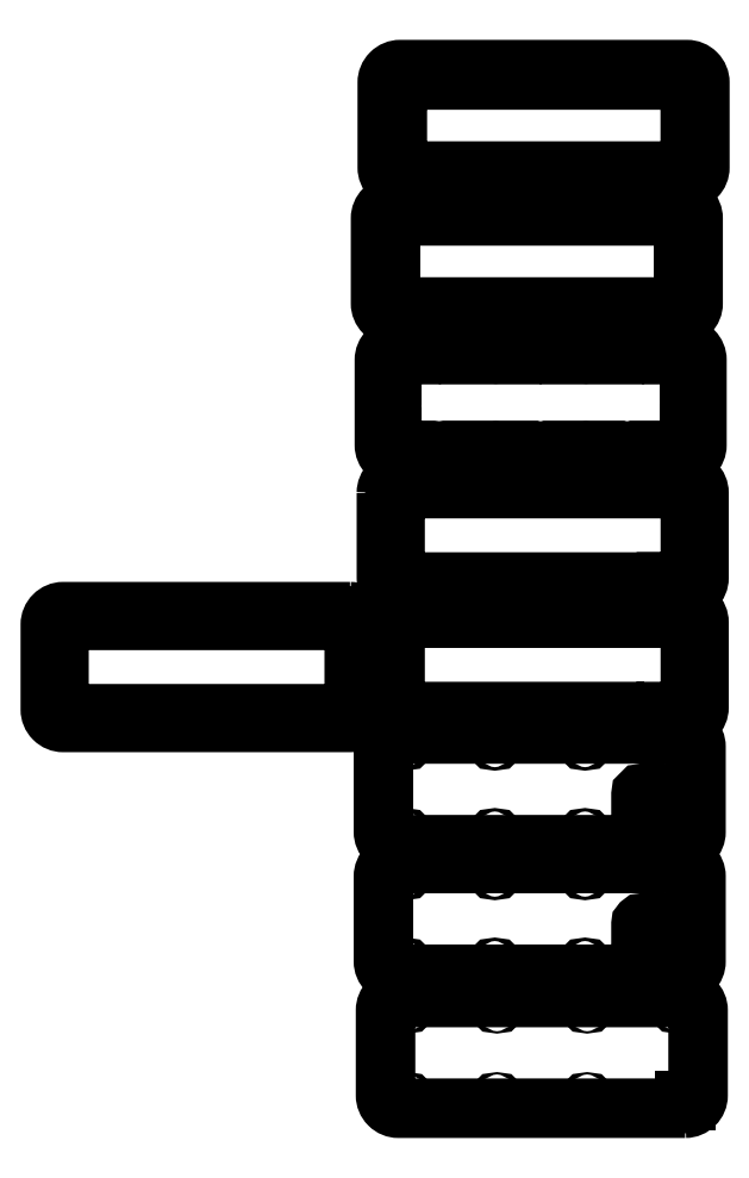
<metadata>
{"format":"dxf","ext":"dxf","renderer":"ezdxf+matplotlib","layout":"modelspace","background":"white","min_lineweight":24,"dpi":150}
</metadata>
<code>
0
SECTION
2
ENTITIES
0
LWPOLYLINE
8
0
90
72
70
1
43
0
10
292.3
20
-75.98
42
-0.4142
10
288.3
20
-71.98
10
288.3
20
-41.1
42
0.4194
10
287.9
20
-40.74
10
286.4
20
-40.74
42
-0.4142
10
284.8
20
-39.09
10
284.8
20
-31.09
42
-0.4142
10
286.4
20
-29.44
10
287.9
20
-29.44
42
0.3001
10
288.3
20
-29.23
10
288.3
20
1.338
42
-0.4139
10
292.3
20
5.334
10
323.2
20
5.334
42
0.3654
10
323.5
20
5.679
10
323.5
20
7.179
42
-0.4142
10
325.1
20
8.829
10
333.1
20
8.829
42
-0.4142
10
334.8
20
7.179
10
334.8
20
5.677
42
0.3654
10
335
20
5.332
10
408.7
20
5.332
42
0.3655
10
409
20
5.677
10
409
20
7.177
42
-0.4142
10
410.6
20
8.827
10
418.6
20
8.827
42
-0.4142
10
420.3
20
7.177
10
420.3
20
5.677
42
0.3654
10
420.6
20
5.332
10
495.7
20
5.332
42
0.3655
10
496
20
5.677
10
496
20
7.177
42
-0.4142
10
497.6
20
8.827
10
505.6
20
8.827
42
-0.4142
10
507.3
20
7.177
10
507.3
20
5.677
42
0.3654
10
507.6
20
5.332
10
537.1
20
5.332
42
-0.4142
10
541.1
20
1.332
10
541.1
20
-29.13
42
0.3859
10
541.4
20
-29.44
10
542.9
20
-29.44
42
-0.4142
10
544.6
20
-31.09
10
544.6
20
-39.09
42
-0.4142
10
542.9
20
-40.74
10
541.4
20
-40.74
42
0.3859
10
541.1
20
-41.06
10
541.1
20
-71.98
42
-0.4142
10
537.1
20
-75.98
10
494.1
20
-75.98
42
0.4142
10
493.8
20
-76.33
10
493.8
20
-77.83
42
-0.4142
10
492.1
20
-79.48
10
484.1
20
-79.48
42
-0.4142
10
482.5
20
-77.83
10
482.5
20
-76.33
42
0.4142
10
482.1
20
-75.98
10
420.6
20
-75.98
42
0.4142
10
420.3
20
-76.33
10
420.3
20
-77.83
42
-0.4142
10
418.6
20
-79.48
10
410.6
20
-79.48
42
-0.4142
10
409
20
-77.83
10
409
20
-76.33
42
0.4142
10
408.6
20
-75.98
10
335.1
20
-75.98
42
0.4142
10
334.8
20
-76.33
10
334.8
20
-77.83
42
-0.4142
10
333.1
20
-79.48
10
325.1
20
-79.48
42
-0.4142
10
323.5
20
-77.83
10
323.5
20
-76.33
42
0.4142
10
323.1
20
-75.98
0
LWPOLYLINE
8
0
90
24
70
1
43
0
10
283.7
20
-112.1
42
-0.4142
10
294.7
20
-101.1
10
538.2
20
-101.1
42
-0.4142
10
549.2
20
-112.1
10
549.2
20
-132
10
549.2
20
-184.1
42
-0.4142
10
538.2
20
-195.1
10
523.4
20
-195.1
42
-0.4142
10
521.4
20
-193.1
10
521.4
20
-187.8
10
537.8
20
-187.8
42
0.4142
10
541.8
20
-183.8
10
541.8
20
-112.4
42
0.4142
10
537.8
20
-108.4
10
295
20
-108.4
42
0.4142
10
291
20
-112.4
10
291
20
-183.8
42
0.4142
10
295
20
-187.8
10
502.4
20
-187.8
10
502.4
20
-193.1
42
-0.4142
10
500.4
20
-195.1
10
309.1
20
-195.1
10
294.7
20
-195.1
42
-0.4142
10
283.7
20
-184.1
0
LWPOLYLINE
8
0
90
10
70
1
43
0
10
292.9
20
-82.33
42
-0.4142
10
281.9
20
-71.33
10
281.9
20
0.6839
42
-0.4142
10
292.9
20
11.68
10
536.4
20
11.68
42
-0.4142
10
547.4
20
0.6839
10
547.4
20
-19.22
10
547.4
20
-71.33
42
-0.4142
10
536.4
20
-82.33
10
307.4
20
-82.33
0
CIRCLE
8
0
10
300.6
20
7.514
30
0
40
1.5
210
0
220
0
230
1
0
CIRCLE
8
0
10
302.3
20
-105.3
30
0
40
1.5
210
0
220
0
230
1
0
CIRCLE
8
0
10
376.6
20
7.514
30
0
40
1.5
210
0
220
0
230
1
0
CIRCLE
8
0
10
376.6
20
-78.16
30
0
40
1.5
210
0
220
0
230
1
0
CIRCLE
8
0
10
300.6
20
-78.16
30
0
40
1.5
210
0
220
0
230
1
0
CIRCLE
8
0
10
378.3
20
-105.3
30
0
40
1.5
210
0
220
0
230
1
0
LWPOLYLINE
8
0
90
10
70
1
43
0
10
537.4
20
-634.6
10
308.4
20
-634.6
10
293.9
20
-634.6
42
-0.4142
10
282.9
20
-623.6
10
282.9
20
-551.6
42
-0.4142
10
293.9
20
-540.6
10
537.4
20
-540.6
42
-0.4142
10
548.4
20
-551.6
10
548.4
20
-571.5
10
548.4
20
-623.6
42
-0.4142
0
LWPOLYLINE
8
0
90
24
70
1
43
0
10
502.4
20
-297.8
10
295
20
-297.8
42
-0.4142
10
291
20
-293.8
10
291
20
-222.4
42
-0.4142
10
295
20
-218.4
10
537.8
20
-218.4
42
-0.4142
10
541.8
20
-222.4
10
541.8
20
-293.8
42
-0.4142
10
537.8
20
-297.8
10
521.4
20
-297.8
10
521.4
20
-303.1
42
0.4142
10
523.4
20
-305.1
10
538.2
20
-305.1
42
0.4142
10
549.2
20
-294.1
10
549.2
20
-242
10
549.2
20
-222.1
42
0.4142
10
538.2
20
-211.1
10
294.7
20
-211.1
42
0.4142
10
283.7
20
-222.1
10
283.7
20
-294.1
42
0.4142
10
294.7
20
-305.1
10
309.1
20
-305.1
10
500.4
20
-305.1
42
0.4142
10
502.4
20
-303.1
0
LWPOLYLINE
8
0
90
20
70
1
43
0
10
497.9
20
-520.8
10
306.6
20
-520.8
10
292.2
20
-520.8
42
-0.4142
10
281.2
20
-509.8
10
281.2
20
-437.8
42
-0.4142
10
292.2
20
-426.8
10
535.6
20
-426.8
42
-0.4142
10
546.6
20
-437.8
10
546.6
20
-457.7
10
546.6
20
-509.8
42
-0.4142
10
535.6
20
-520.8
10
520.9
20
-520.8
42
-0.4142
10
518.9
20
-518.8
10
518.9
20
-513.4
10
518.9
20
-478.3
42
0.4142
10
517.9
20
-477.3
10
500.9
20
-477.3
42
0.4142
10
499.9
20
-478.3
10
499.9
20
-513.4
10
499.9
20
-518.8
42
-0.4142
0
LWPOLYLINE
8
0
90
20
70
1
43
0
10
292.2
20
-316.8
10
535.6
20
-316.8
42
-0.4142
10
546.6
20
-327.8
10
546.6
20
-347.7
10
546.6
20
-399.8
42
-0.4142
10
535.6
20
-410.8
10
520.9
20
-410.8
42
-0.4142
10
518.9
20
-408.8
10
518.9
20
-403.4
10
518.9
20
-368.3
42
0.4142
10
517.9
20
-367.3
10
500.9
20
-367.3
42
0.4142
10
499.9
20
-368.3
10
499.9
20
-403.4
10
499.9
20
-408.8
42
-0.4142
10
497.9
20
-410.8
10
306.6
20
-410.8
10
292.2
20
-410.8
42
-0.4142
10
281.2
20
-399.8
10
281.2
20
-327.8
42
-0.4142
0
LWPOLYLINE
8
0
90
8
70
1
43
0
10
293.9
20
238.6
10
540.7
20
238.6
42
-0.4142
10
541.7
20
237.6
10
541.7
20
162.2
42
-0.4142
10
540.7
20
161.2
10
293.9
20
161.2
42
-0.4142
10
292.9
20
162.2
10
292.9
20
237.6
42
-0.4142
0
LWPOLYLINE
8
0
90
10
70
1
43
0
10
289.7
20
131.9
10
533.2
20
131.9
42
-0.4142
10
544.2
20
120.9
10
544.2
20
101
10
544.2
20
48.91
42
-0.4142
10
533.2
20
37.91
10
304.2
20
37.91
10
289.7
20
37.91
42
-0.4142
10
278.7
20
48.91
10
278.7
20
120.9
42
-0.4142
0
LWPOLYLINE
8
0
90
10
70
1
43
0
10
295.4
20
153.3
42
-0.4142
10
284.4
20
164.3
10
284.4
20
236.3
42
-0.4142
10
295.4
20
247.3
10
538.9
20
247.3
42
-0.4142
10
549.9
20
236.3
10
549.9
20
216.5
10
549.9
20
164.3
42
-0.4142
10
538.9
20
153.3
10
309.9
20
153.3
0
CIRCLE
8
0
10
379
20
157.5
30
0
40
1
210
0
220
0
230
1
0
LWPOLYLINE
8
0
90
8
70
1
43
0
10
288.2
20
123.1
10
535
20
123.1
42
-0.4142
10
536
20
122.1
10
536
20
46.79
42
-0.4142
10
535
20
45.79
10
288.2
20
45.79
42
-0.4142
10
287.2
20
46.79
10
287.2
20
122.1
42
-0.4142
0
CIRCLE
8
0
10
297.3
20
127.8
30
0
40
1
210
0
220
0
230
1
0
CIRCLE
8
0
10
379
20
243.2
30
0
40
1
210
0
220
0
230
1
0
CIRCLE
8
0
10
453.2
20
7.514
30
0
40
1.5
210
0
220
0
230
1
0
CIRCLE
8
0
10
529.2
20
7.514
30
0
40
1.5
210
0
220
0
230
1
0
CIRCLE
8
0
10
373.3
20
127.8
30
0
40
1
210
0
220
0
230
1
0
CIRCLE
8
0
10
378.3
20
-215.3
30
0
40
1.5
210
0
220
0
230
1
0
CIRCLE
8
0
10
452.4
20
-406.6
30
0
40
1.5
210
0
220
0
230
1
0
CIRCLE
8
0
10
299.8
20
-321
30
0
40
1.5
210
0
220
0
230
1
0
CIRCLE
8
0
10
528.4
20
-321
30
0
40
1.5
210
0
220
0
230
1
0
CIRCLE
8
0
10
302.3
20
-190.9
30
0
40
1.5
210
0
220
0
230
1
0
CIRCLE
8
0
10
530.9
20
-300.9
30
0
40
1.5
210
0
220
0
230
1
0
CIRCLE
8
0
10
378.3
20
-300.9
30
0
40
1.5
210
0
220
0
230
1
0
CIRCLE
8
0
10
373.3
20
42.08
30
0
40
1
210
0
220
0
230
1
0
CIRCLE
8
0
10
528.4
20
-406.6
30
0
40
1.5
210
0
220
0
230
1
0
CIRCLE
8
0
10
302.3
20
-215.3
30
0
40
1.5
210
0
220
0
230
1
0
CIRCLE
8
0
10
377.5
20
-630.4
30
0
40
1
210
0
220
0
230
1
0
CIRCLE
8
0
10
375.8
20
-321
30
0
40
1.5
210
0
220
0
230
1
0
CIRCLE
8
0
10
375.8
20
-431
30
0
40
1.5
210
0
220
0
230
1
0
CIRCLE
8
0
10
299.8
20
-431
30
0
40
1.5
210
0
220
0
230
1
0
CIRCLE
8
0
10
378.3
20
-190.9
30
0
40
1.5
210
0
220
0
230
1
0
CIRCLE
8
0
10
301.5
20
-630.4
30
0
40
1
210
0
220
0
230
1
0
CIRCLE
8
0
10
377.5
20
-544.7
30
0
40
1
210
0
220
0
230
1
0
CIRCLE
8
0
10
530.9
20
-105.3
30
0
40
1.5
210
0
220
0
230
1
0
CIRCLE
8
0
10
303
20
243.2
30
0
40
1
210
0
220
0
230
1
0
CIRCLE
8
0
10
302.3
20
-300.9
30
0
40
1.5
210
0
220
0
230
1
0
CIRCLE
8
0
10
299.8
20
-516.6
30
0
40
1.5
210
0
220
0
230
1
0
CIRCLE
8
0
10
375.8
20
-516.6
30
0
40
1.5
210
0
220
0
230
1
0
CIRCLE
8
0
10
299.8
20
-406.6
30
0
40
1.5
210
0
220
0
230
1
0
CIRCLE
8
0
10
454.9
20
-105.3
30
0
40
1.5
210
0
220
0
230
1
0
CIRCLE
8
0
10
375.8
20
-406.6
30
0
40
1.5
210
0
220
0
230
1
0
CIRCLE
8
0
10
452.4
20
-321
30
0
40
1.5
210
0
220
0
230
1
0
CIRCLE
8
0
10
454.9
20
-300.9
30
0
40
1.5
210
0
220
0
230
1
0
CIRCLE
8
0
10
454.9
20
-215.3
30
0
40
1.5
210
0
220
0
230
1
0
CIRCLE
8
0
10
301.5
20
-544.7
30
0
40
1
210
0
220
0
230
1
0
CIRCLE
8
0
10
529.2
20
-78.16
30
0
40
1.5
210
0
220
0
230
1
0
CIRCLE
8
0
10
453.2
20
-78.16
30
0
40
1.5
210
0
220
0
230
1
0
CIRCLE
8
0
10
528.4
20
-431
30
0
40
1.5
210
0
220
0
230
1
0
CIRCLE
8
0
10
530.1
20
-544.7
30
0
40
1
210
0
220
0
230
1
0
CIRCLE
8
0
10
297.3
20
42.08
30
0
40
1
210
0
220
0
230
1
0
CIRCLE
8
0
10
303
20
157.5
30
0
40
1
210
0
220
0
230
1
0
CIRCLE
8
0
10
454.9
20
-190.9
30
0
40
1.5
210
0
220
0
230
1
0
CIRCLE
8
0
10
452.4
20
-516.6
30
0
40
1.5
210
0
220
0
230
1
0
CIRCLE
8
0
10
530.9
20
-215.3
30
0
40
1.5
210
0
220
0
230
1
0
CIRCLE
8
0
10
531.6
20
157.5
30
0
40
1
210
0
220
0
230
1
0
CIRCLE
8
0
10
455.6
20
243.2
30
0
40
1
210
0
220
0
230
1
0
CIRCLE
8
0
10
452.4
20
-431
30
0
40
1.5
210
0
220
0
230
1
0
LINE
8
0
10
537.5
20
-628.6
30
0
11
537.7
21
-628.6
31
0
0
CIRCLE
8
0
10
530.9
20
-190.9
30
0
40
1.5
210
0
220
0
230
1
0
CIRCLE
8
0
10
525.9
20
42.08
30
0
40
1
210
0
220
0
230
1
0
CIRCLE
8
0
10
525.9
20
127.8
30
0
40
1
210
0
220
0
230
1
0
CIRCLE
8
0
10
530.1
20
-630.4
30
0
40
1
210
0
220
0
230
1
0
CIRCLE
8
0
10
455.6
20
157.5
30
0
40
1
210
0
220
0
230
1
0
CIRCLE
8
0
10
528.4
20
-516.6
30
0
40
1.5
210
0
220
0
230
1
0
CIRCLE
8
0
10
454.1
20
-544.7
30
0
40
1
210
0
220
0
230
1
0
CIRCLE
8
0
10
531.6
20
243.2
30
0
40
1
210
0
220
0
230
1
0
CIRCLE
8
0
10
454.1
20
-630.4
30
0
40
1
210
0
220
0
230
1
0
CIRCLE
8
0
10
449.9
20
127.8
30
0
40
1
210
0
220
0
230
1
0
CIRCLE
8
0
10
449.9
20
42.08
30
0
40
1
210
0
220
0
230
1
0
LWPOLYLINE
8
0
90
10
70
1
43
0
10
9.552
20
-220.3
10
26.64
20
-220.3
10
44.25
20
-220.3
10
252.3
20
-220.3
42
-0.4142
10
256.3
20
-224.3
10
256.3
20
-295.6
42
-0.4142
10
252.3
20
-299.6
10
9.552
20
-299.6
42
-0.4142
10
5.552
20
-295.6
10
5.552
20
-224.3
42
-0.4142
0
LWPOLYLINE
8
0
90
10
70
1
43
0
10
252.7
20
-213
42
-0.4142
10
263.7
20
-224
10
263.7
20
-296
42
-0.4142
10
252.7
20
-307
10
9.202
20
-307
42
-0.4142
10
-1.798
20
-296
10
-1.798
20
-276.1
10
-1.798
20
-224
42
-0.4142
10
9.202
20
-213
10
238.2
20
-213
0
CIRCLE
8
0
10
16.46
20
-217.1
30
0
40
1.5
210
0
220
0
230
1
0
CIRCLE
8
0
10
245.1
20
-302.8
30
0
40
1.5
210
0
220
0
230
1
0
CIRCLE
8
0
10
92.46
20
-217.1
30
0
40
1.5
210
0
220
0
230
1
0
CIRCLE
8
0
10
169.1
20
-217.1
30
0
40
1.5
210
0
220
0
230
1
0
CIRCLE
8
0
10
92.46
20
-302.8
30
0
40
1.5
210
0
220
0
230
1
0
CIRCLE
8
0
10
245.1
20
-217.1
30
0
40
1.5
210
0
220
0
230
1
0
CIRCLE
8
0
10
16.46
20
-302.8
30
0
40
1.5
210
0
220
0
230
1
0
CIRCLE
8
0
10
169.1
20
-302.8
30
0
40
1.5
210
0
220
0
230
1
0
ENDSEC
0
EOF

</code>
